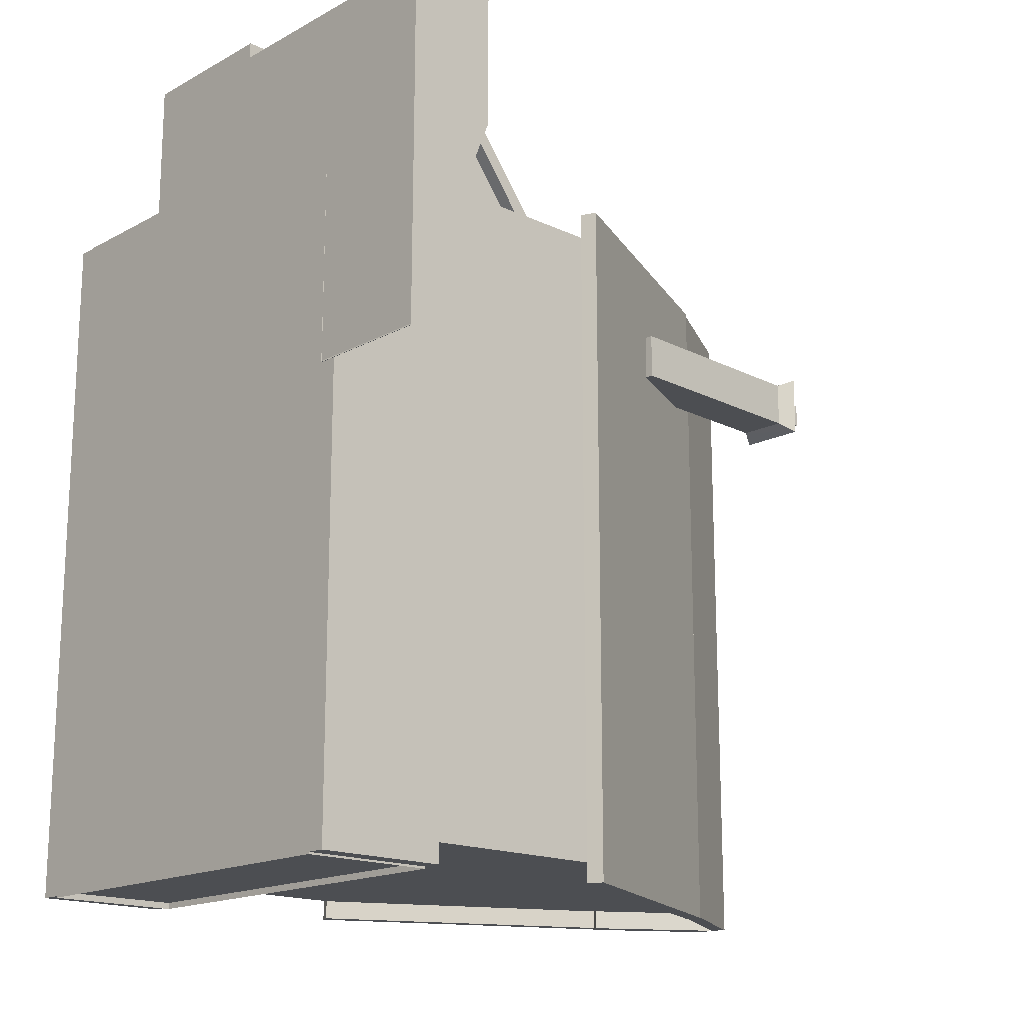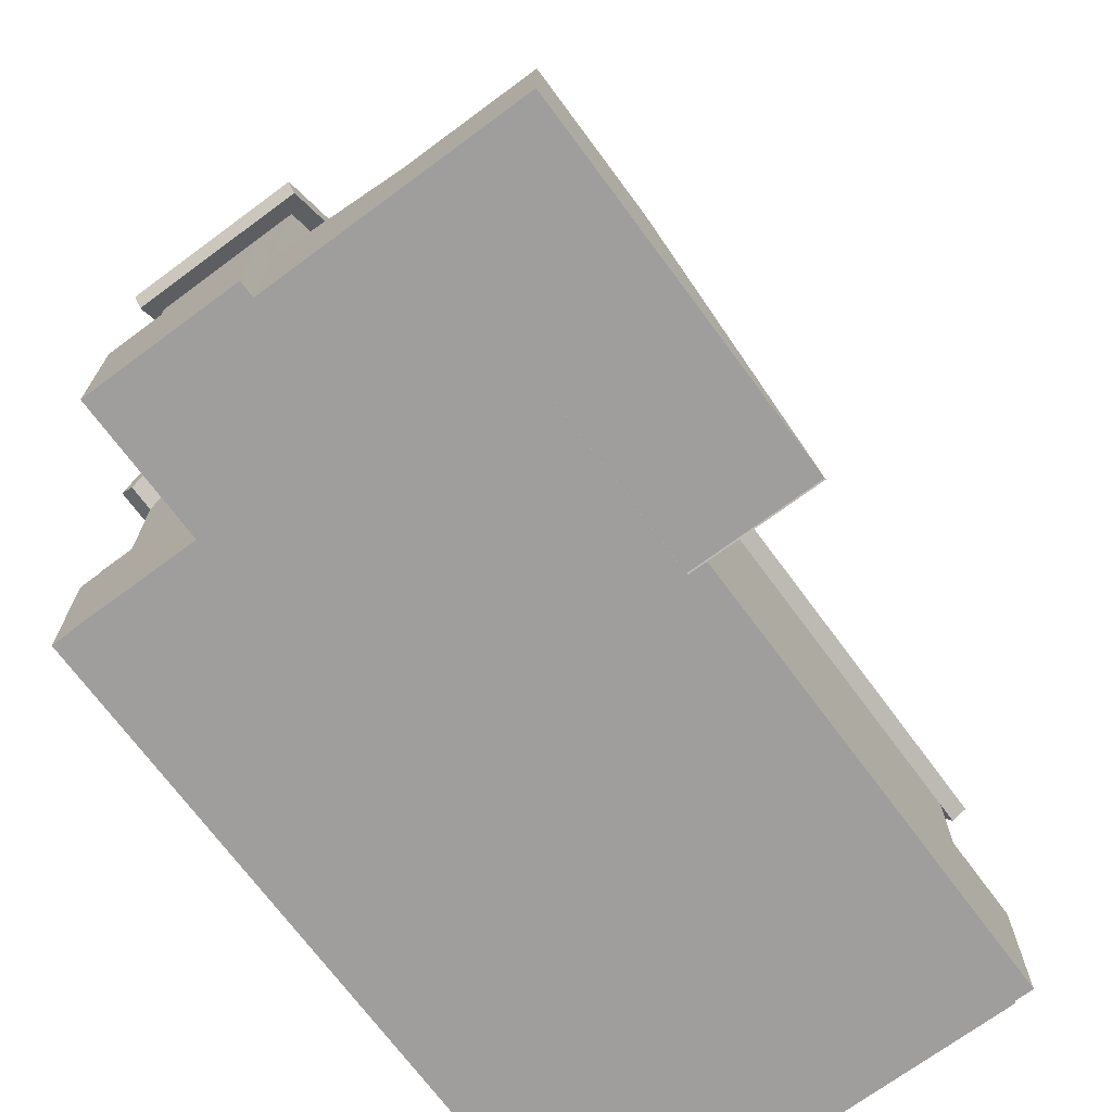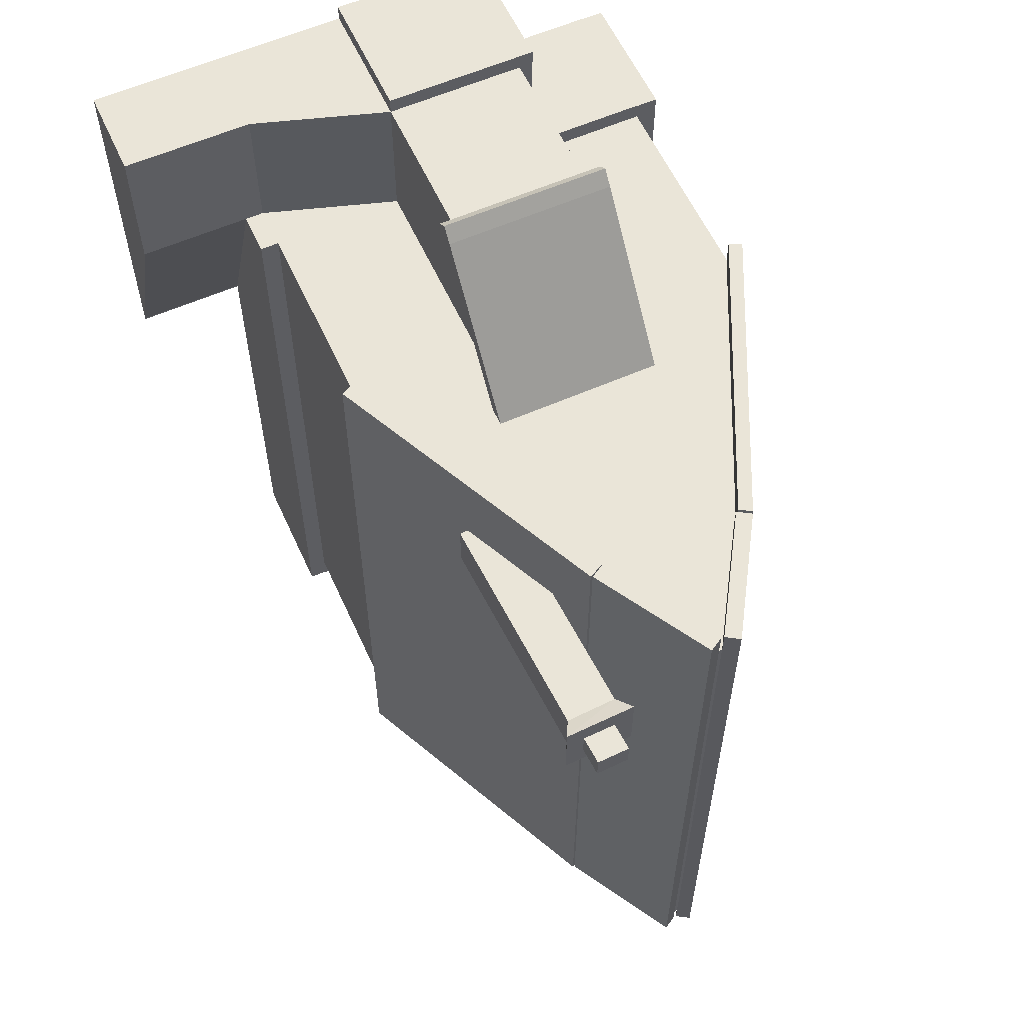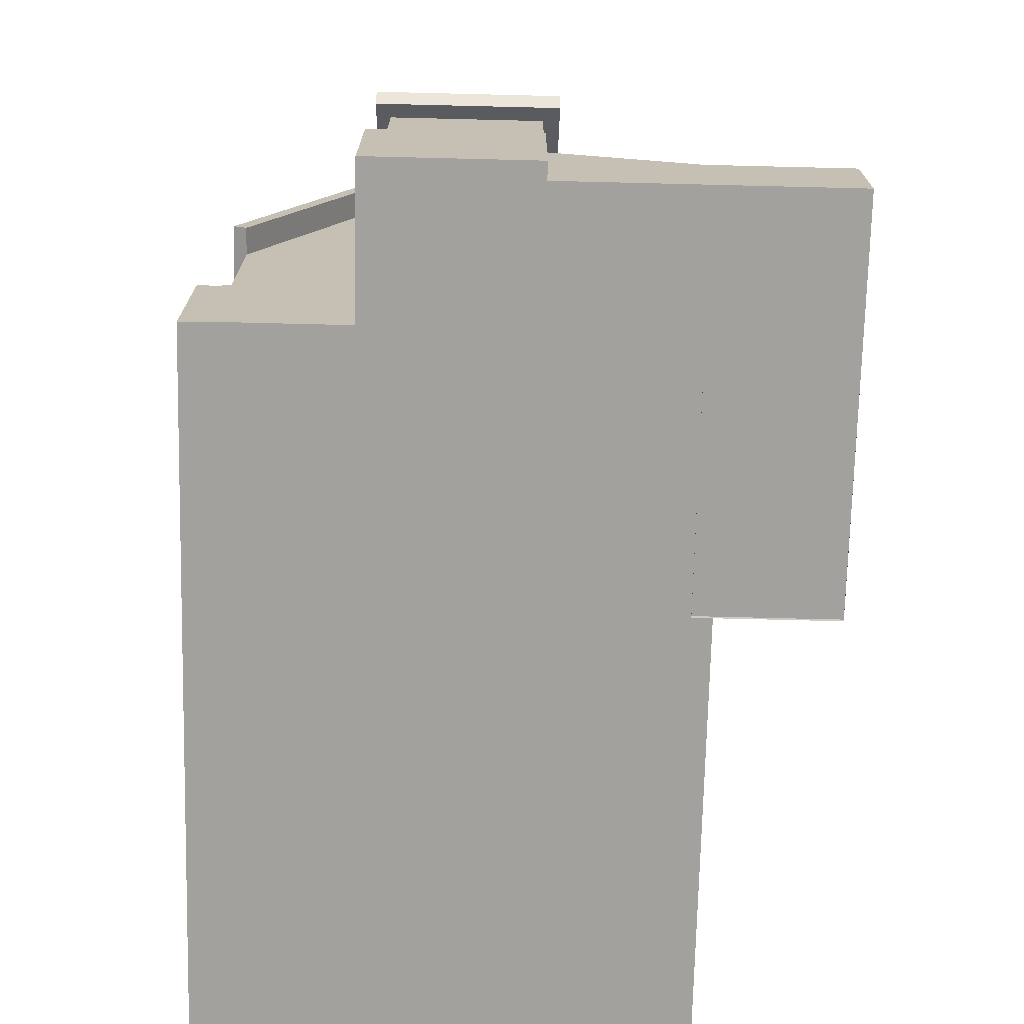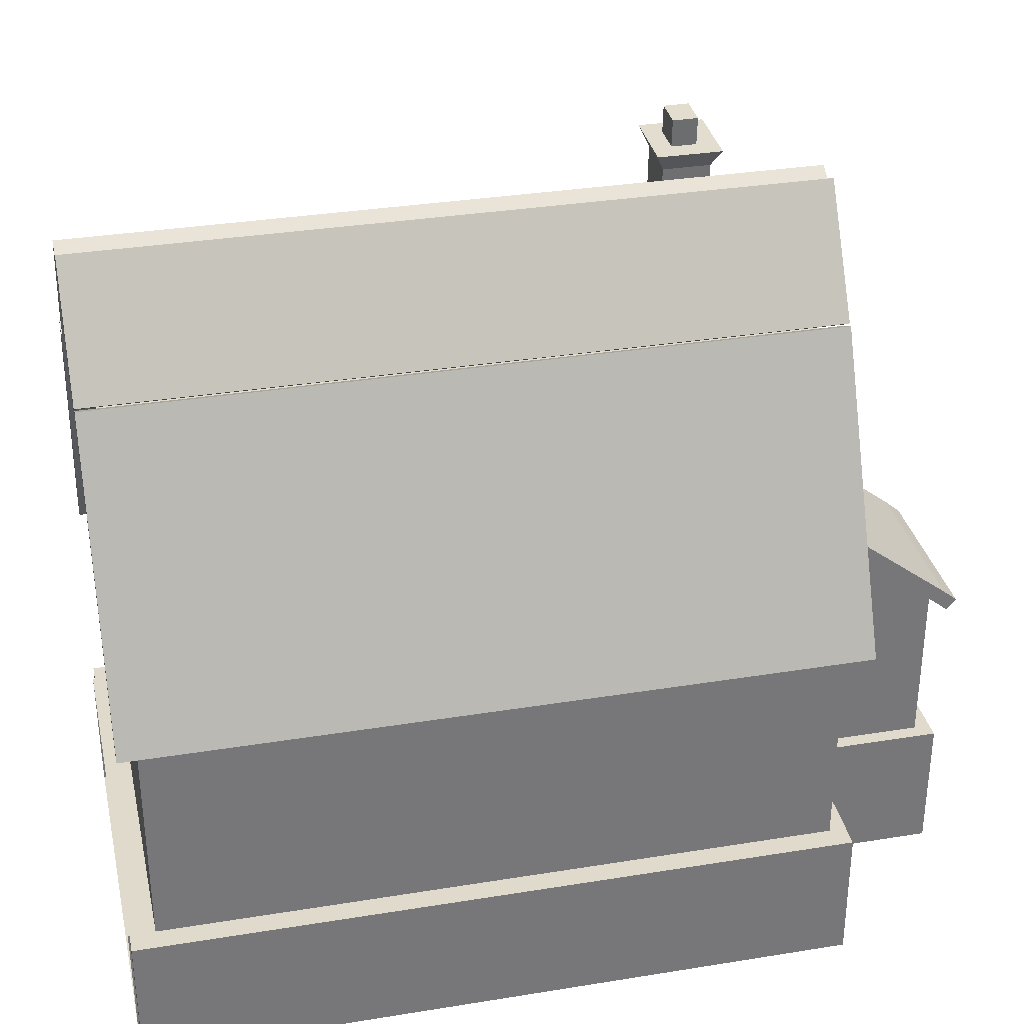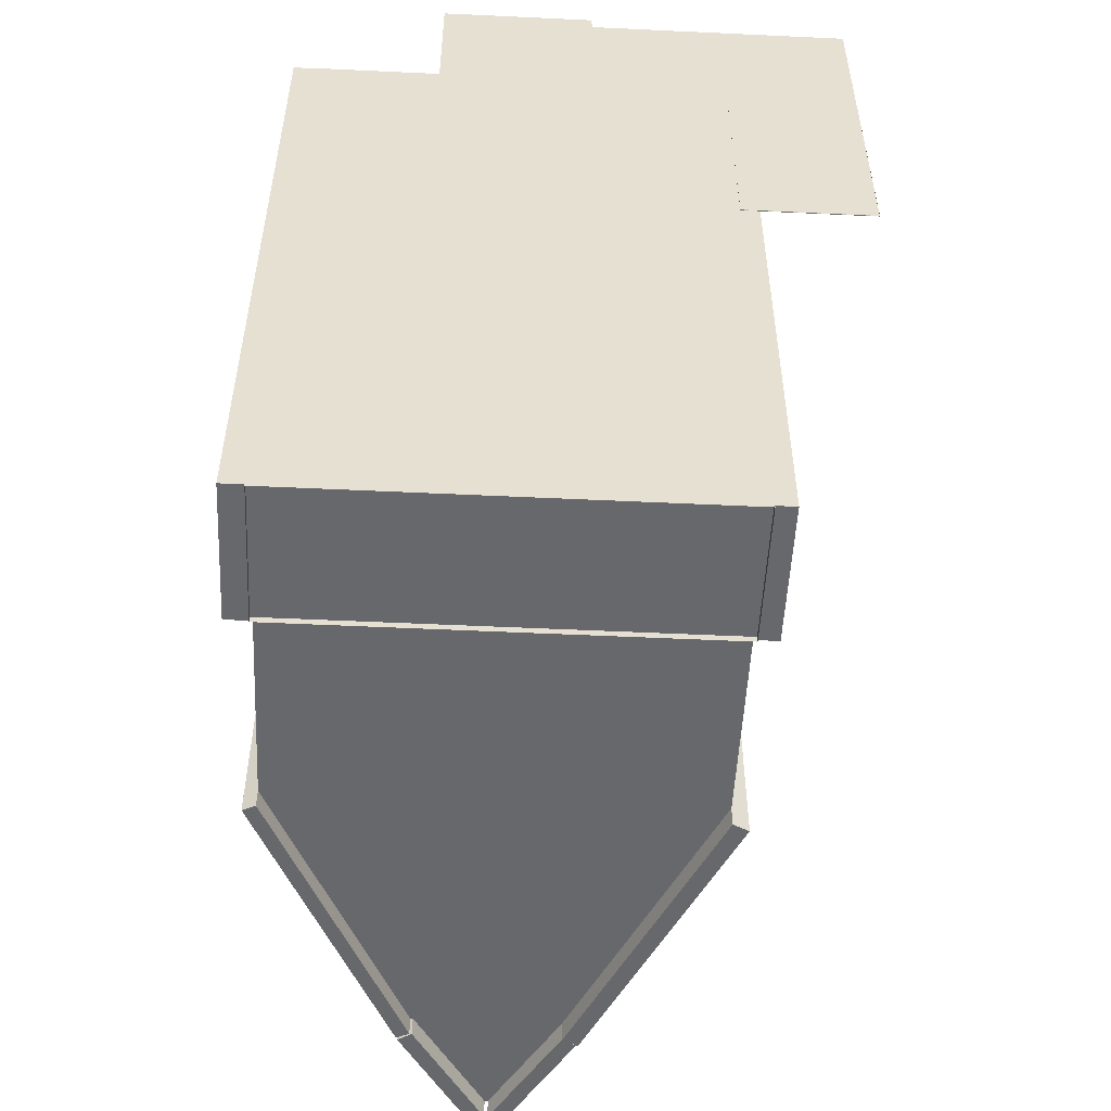
<metadata>
{"format":"obj","ext":"obj","renderer":"f3d","projection":"perspective","resolution":1024,"background":"white","views":[{"elev":-16.9,"azim":47.1,"up":"+Z"},{"elev":-71.0,"azim":36.5,"up":"+Y"},{"elev":59.2,"azim":155.6,"up":"+Z"},{"elev":-72.1,"azim":-1.4,"up":"+Y"},{"elev":33.1,"azim":-102.6,"up":"+Y"},{"elev":-52.4,"azim":-2.9,"up":"+Z"}]}
</metadata>
<code>
o Cube
v 0.8401 0.8131 -5.621
v 0.8401 -0.8131 -5.621
v 0.8401 0.8131 2.371
v 0.8401 -0.8131 2.371
v -0.8401 0.8131 -5.621
v -0.8401 -0.8131 -5.621
v -0.8401 0.8131 2.371
v -0.8401 -0.8131 2.371
v -0.8401 -0.8131 4.053
v -0.8401 0.8131 4.053
v 0.8401 0.8131 4.053
v 0.8401 -0.8131 4.053
v 2.437 0.2951 2.371
v 2.437 -0.8131 2.371
v 2.437 0.2951 4.053
v 2.437 -0.8131 4.053
v 2.432 0.8131 -5.621
v 2.432 -0.8131 -5.621
v 2.432 0.8131 2.371
v 2.432 -0.8131 2.371
v 3.992 0.2951 2.371
v 3.992 -0.8131 2.371
v 3.992 0.2951 4.053
v 3.992 -0.8131 4.053
v 2.437 -0.8195 -0.3953
v 2.437 -0.8131 -0.3953
v 3.992 -0.8195 -0.3953
v 3.992 -0.8131 -0.3953
v -2.495 -0.8131 -5.621
v -2.495 -0.8131 2.371
v -2.495 0.8131 2.371
v -2.495 0.8131 -5.621
v 0.8401 3.328 2.371
v -0.8401 3.328 2.371
v 0.8401 3.328 -5.621
v -0.8401 3.328 -5.621
v 2.432 3.328 -5.621
v 2.432 3.328 2.371
v -2.495 3.328 2.371
v -2.495 3.328 -5.621
v 0.8401 6.734 2.371
v -0.8401 6.734 2.371
v 0.8401 6.734 -5.621
v -0.8401 6.734 -5.621
v 0.8395 6.734 -5.621
v 0.8395 6.734 2.371
v -0.867 6.734 2.371
v -0.867 6.734 -5.621
v 0.05083 8.105 2.371
v 0.01249 8.105 2.371
v 0.05083 8.105 -5.621
v 0.01249 8.105 -5.621
v 2.616 3.414 -5.621
v 2.616 3.414 2.371
v 1.024 6.82 -5.621
v 1.024 6.82 2.371
v 1.002 6.827 -5.621
v 1.002 6.827 2.371
v 0.213 8.198 -5.621
v 0.213 8.198 2.371
v -1.018 6.806 -5.621
v -2.646 3.4 -5.621
v -2.646 3.4 2.371
v -1.018 6.806 2.371
v -1.003 6.835 2.371
v -1.003 6.835 -5.621
v -0.1501 8.206 2.371
v -0.1501 8.206 -5.621
v 2.432 3.328 2.685
v 0.8395 6.734 2.685
v 2.616 3.414 2.685
v 1.024 6.82 2.685
v 0.8401 6.734 2.675
v 0.05083 8.105 2.675
v 1.002 6.827 2.675
v 0.213 8.198 2.675
v -0.8401 6.734 2.67
v 0.01249 8.105 2.67
v -1.003 6.835 2.67
v -0.1501 8.206 2.67
v -2.495 3.328 2.681
v -0.867 6.734 2.681
v -2.646 3.4 2.681
v -1.018 6.806 2.681
v 0.8395 6.734 -5.866
v 2.432 3.328 -5.866
v 1.024 6.82 -5.866
v 2.616 3.414 -5.866
v 0.05083 8.105 -5.854
v 0.8401 6.734 -5.854
v 0.213 8.198 -5.854
v 1.002 6.827 -5.854
v 0.01249 8.105 -5.852
v -0.8401 6.734 -5.852
v -0.1501 8.206 -5.852
v -1.003 6.835 -5.852
v -0.867 6.734 -5.847
v -2.495 3.328 -5.847
v -1.018 6.806 -5.847
v -2.646 3.4 -5.847
v 1.904 5.161 1.661
v 1.783 7.884 1.661
v 1.304 5.134 1.661
v 1.183 7.858 1.661
v 1.904 5.161 1.096
v 1.783 7.884 1.096
v 1.304 5.134 1.096
v 1.183 7.858 1.096
v 1.895 8.104 1.762
v 1.051 8.078 1.762
v 1.051 8.078 0.9943
v 1.895 8.104 0.9943
v 1.287 8.085 1.515
v 1.268 8.417 1.515
v 1.287 8.085 1.218
v 1.268 8.417 1.218
v 1.678 8.097 1.515
v 1.659 8.429 1.515
v 1.678 8.097 1.218
v 1.659 8.429 1.218
v -2.756 -0.8131 -5.621
v -2.756 -0.8131 2.371
v -2.756 0.8131 2.371
v -2.756 0.8131 -5.621
v -0.8401 -0.8131 2.579
v -0.8401 0.8131 2.579
v -2.495 -0.8131 2.579
v -2.495 0.8131 2.579
v 0.8401 -0.8131 -5.934
v -0.8401 -0.8131 -5.934
v 0.8401 0.8131 -5.934
v -0.8401 0.8131 -5.934
v 2.432 0.8131 -5.934
v 2.432 -0.8131 -5.934
v -2.495 0.8131 -5.934
v -2.495 -0.8131 -5.934
v 0.8401 -0.8131 -5.859
v -0.8401 -0.8131 -5.859
v 0.8401 0.8131 -5.859
v -0.8401 0.8131 -5.859
v 2.432 0.8131 -5.859
v 2.432 -0.8131 -5.859
v -2.495 0.8131 -5.859
v -2.495 -0.8131 -5.859
v 2.657 0.8131 -5.621
v 2.657 -0.8131 -5.621
v 2.657 0.8131 2.371
v 2.657 -0.8131 2.371
v 0.8401 2.852 2.371
v -0.8401 2.852 2.371
v 0.8401 2.852 4.053
v -0.8401 2.852 4.053
v 0.8401 4.257 2.371
v -0.8401 4.257 2.371
v 0.8401 4.257 2.236
v -0.8401 4.257 2.236
v 0.8401 2.984 4.165
v -0.8401 2.984 4.165
v 0.8401 4.389 2.348
v -0.8401 4.389 2.348
v 0.8401 2.71 4.222
v -0.8401 2.71 4.222
v 0.8401 2.842 4.334
v -0.8401 2.842 4.334
v 1.024 2.852 4.053
v 1.024 4.257 2.236
v 1.024 2.984 4.165
v 1.024 4.389 2.348
v 1.024 2.71 4.222
v 1.024 2.842 4.334
v -0.9973 4.257 2.236
v -0.9973 2.852 4.053
v -0.9973 4.389 2.348
v -0.9973 2.984 4.165
v -0.9973 2.842 4.334
v -0.9973 2.71 4.222
v -1.01 -0.8131 2.371
v -1.01 0.8131 2.371
v -1.01 -0.8131 4.053
v -1.01 0.8131 4.053
v -2.495 -0.8131 2.572
v -2.495 0.8131 2.572
v -2.756 -0.8131 2.572
v -2.756 0.8131 2.572
v -0.8401 -0.8131 4.247
v -0.8401 0.8131 4.247
v 0.8401 0.8131 4.247
v 0.8401 -0.8131 4.247
v -1.01 -0.8131 4.247
v -1.01 0.8131 4.247
v -2.495 0.8131 -5.915
v -2.495 -0.8131 -5.915
v -2.756 0.8131 -5.915
v -2.756 -0.8131 -5.915
v 2.432 0.8131 -5.911
v 2.432 -0.8131 -5.911
v 2.657 0.8131 -5.911
v 2.657 -0.8131 -5.911
f 17 38 19
f 7 180 10
f 8 29 6
f 2 8 6
f 4 19 3
f 18 133 17
f 12 185 9
f 4 9 8
f 3 151 11
f 12 15 11
f 15 21 13
f 4 16 12
f 11 13 3
f 4 13 14
f 19 145 17
f 1 132 5
f 2 20 4
f 5 35 1
f 21 24 22
f 16 23 15
f 14 24 16
f 14 28 22
f 25 28 26
f 21 25 13
f 14 25 26
f 22 27 21
f 29 191 32
f 1 37 17
f 32 136 29
f 31 126 7
f 36 43 35
f 33 46 41
f 39 62 40
f 3 34 7
f 7 39 31
f 31 40 32
f 19 33 3
f 32 36 5
f 42 66 44
f 41 45 43
f 44 47 42
f 36 48 44
f 35 45 37
f 37 88 53
f 33 42 34
f 34 47 39
f 52 49 51
f 41 50 42
f 43 52 51
f 41 74 49
f 53 56 54
f 37 54 38
f 46 72 56
f 46 55 45
f 57 60 58
f 43 58 41
f 57 91 59
f 49 59 51
f 63 61 62
f 48 99 61
f 48 64 47
f 39 83 63
f 65 68 66
f 50 77 42
f 52 67 50
f 52 95 68
f 70 71 72
f 38 70 46
f 54 69 38
f 56 71 54
f 74 75 76
f 58 73 41
f 60 75 58
f 49 76 60
f 78 79 77
f 67 78 50
f 42 79 65
f 65 80 67
f 82 83 81
f 64 82 47
f 47 81 39
f 63 84 64
f 85 88 86
f 53 87 55
f 45 86 37
f 55 85 45
f 89 92 90
f 43 92 57
f 51 90 43
f 59 89 51
f 93 96 95
f 66 94 44
f 68 96 66
f 44 93 52
f 97 100 99
f 40 97 48
f 61 100 62
f 62 98 40
f 101 104 103
f 104 107 103
f 108 105 107
f 106 101 105
f 107 101 103
f 108 112 106
f 110 112 111
f 104 109 110
f 106 109 102
f 104 111 108
f 114 115 113
f 115 120 119
f 120 117 119
f 118 113 117
f 119 113 115
f 116 118 120
f 123 121 122
f 30 121 29
f 32 123 31
f 123 182 31
f 126 127 125
f 30 128 31
f 7 125 8
f 8 127 30
f 134 141 133
f 129 142 134
f 136 138 130
f 29 130 6
f 2 134 18
f 5 135 32
f 6 129 2
f 17 131 1
f 140 137 138
f 139 142 137
f 138 143 140
f 130 137 129
f 132 143 135
f 135 144 136
f 133 139 131
f 131 140 132
f 145 148 146
f 17 196 18
f 18 148 20
f 20 147 19
f 151 162 152
f 7 149 3
f 10 150 7
f 11 152 10
f 154 155 153
f 150 156 154
f 150 153 149
f 149 155 151
f 157 160 158
f 151 169 161
f 158 175 164
f 156 159 155
f 161 164 162
f 156 173 160
f 155 165 151
f 158 163 157
f 166 167 165
f 165 170 169
f 161 170 163
f 159 166 155
f 163 167 157
f 157 168 159
f 171 174 173
f 172 175 174
f 160 174 158
f 152 171 156
f 162 172 152
f 164 176 162
f 177 180 178
f 9 177 8
f 8 178 7
f 180 186 10
f 182 183 181
f 31 181 30
f 122 184 123
f 30 183 122
f 187 185 188
f 186 189 185
f 11 188 12
f 179 190 180
f 9 189 179
f 10 187 11
f 192 193 191
f 124 194 121
f 32 193 124
f 121 192 29
f 195 198 196
f 145 195 17
f 18 198 146
f 146 197 145
f 17 37 38
f 7 178 180
f 8 30 29
f 2 4 8
f 4 20 19
f 18 134 133
f 12 188 185
f 4 12 9
f 3 149 151
f 12 16 15
f 15 23 21
f 4 14 16
f 11 15 13
f 4 3 13
f 19 147 145
f 1 131 132
f 2 18 20
f 5 36 35
f 21 23 24
f 16 24 23
f 14 22 24
f 14 26 28
f 25 27 28
f 21 27 25
f 14 13 25
f 22 28 27
f 29 192 191
f 1 35 37
f 32 135 136
f 31 128 126
f 36 44 43
f 33 38 46
f 39 63 62
f 3 33 34
f 7 34 39
f 31 39 40
f 19 38 33
f 32 40 36
f 42 65 66
f 41 46 45
f 44 48 47
f 36 40 48
f 35 43 45
f 37 86 88
f 33 41 42
f 34 42 47
f 52 50 49
f 41 49 50
f 43 44 52
f 41 73 74
f 53 55 56
f 37 53 54
f 46 70 72
f 46 56 55
f 57 59 60
f 43 57 58
f 57 92 91
f 49 60 59
f 63 64 61
f 48 97 99
f 48 61 64
f 39 81 83
f 65 67 68
f 50 78 77
f 52 68 67
f 52 93 95
f 70 69 71
f 38 69 70
f 54 71 69
f 56 72 71
f 74 73 75
f 58 75 73
f 60 76 75
f 49 74 76
f 78 80 79
f 67 80 78
f 42 77 79
f 65 79 80
f 82 84 83
f 64 84 82
f 47 82 81
f 63 83 84
f 85 87 88
f 53 88 87
f 45 85 86
f 55 87 85
f 89 91 92
f 43 90 92
f 51 89 90
f 59 91 89
f 93 94 96
f 66 96 94
f 68 95 96
f 44 94 93
f 97 98 100
f 40 98 97
f 61 99 100
f 62 100 98
f 101 102 104
f 104 108 107
f 108 106 105
f 106 102 101
f 107 105 101
f 108 111 112
f 110 109 112
f 104 102 109
f 106 112 109
f 104 110 111
f 114 116 115
f 115 116 120
f 120 118 117
f 118 114 113
f 119 117 113
f 116 114 118
f 123 124 121
f 30 122 121
f 32 124 123
f 123 184 182
f 126 128 127
f 30 127 128
f 7 126 125
f 8 125 127
f 134 142 141
f 129 137 142
f 136 144 138
f 29 136 130
f 2 129 134
f 5 132 135
f 6 130 129
f 17 133 131
f 140 139 137
f 139 141 142
f 138 144 143
f 130 138 137
f 132 140 143
f 135 143 144
f 133 141 139
f 131 139 140
f 145 147 148
f 17 195 196
f 18 146 148
f 20 148 147
f 151 161 162
f 7 150 149
f 10 152 150
f 11 151 152
f 154 156 155
f 150 152 156
f 150 154 153
f 149 153 155
f 157 159 160
f 151 165 169
f 158 174 175
f 156 160 159
f 161 163 164
f 156 171 173
f 155 166 165
f 158 164 163
f 166 168 167
f 165 167 170
f 161 169 170
f 159 168 166
f 163 170 167
f 157 167 168
f 171 172 174
f 172 176 175
f 160 173 174
f 152 172 171
f 162 176 172
f 164 175 176
f 177 179 180
f 9 179 177
f 8 177 178
f 180 190 186
f 182 184 183
f 31 182 181
f 122 183 184
f 30 181 183
f 187 186 185
f 186 190 189
f 11 187 188
f 179 189 190
f 9 185 189
f 10 186 187
f 192 194 193
f 124 193 194
f 32 191 193
f 121 194 192
f 195 197 198
f 145 197 195
f 18 196 198
f 146 198 197

</code>
